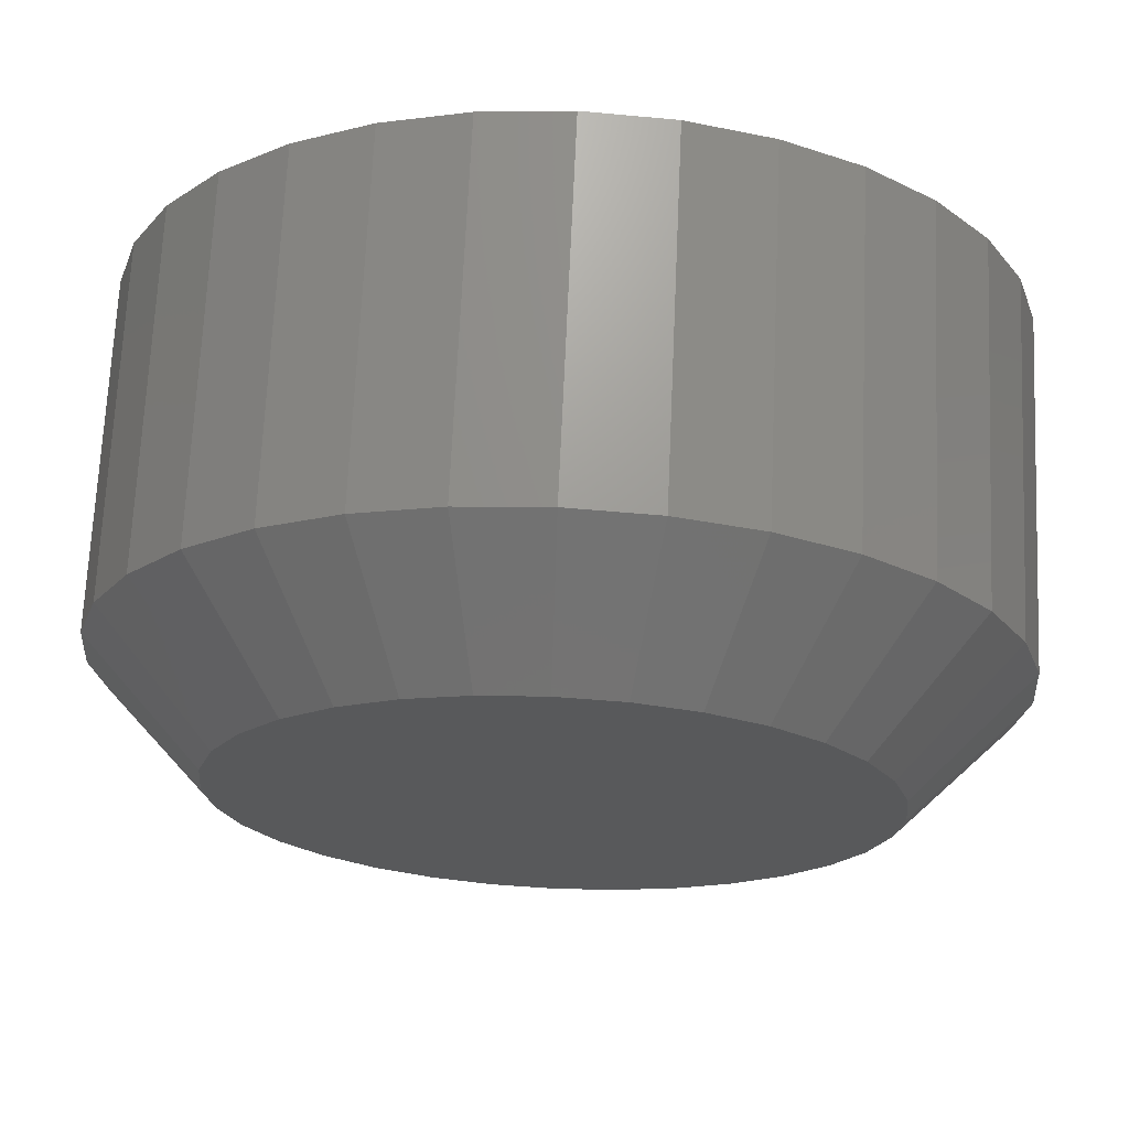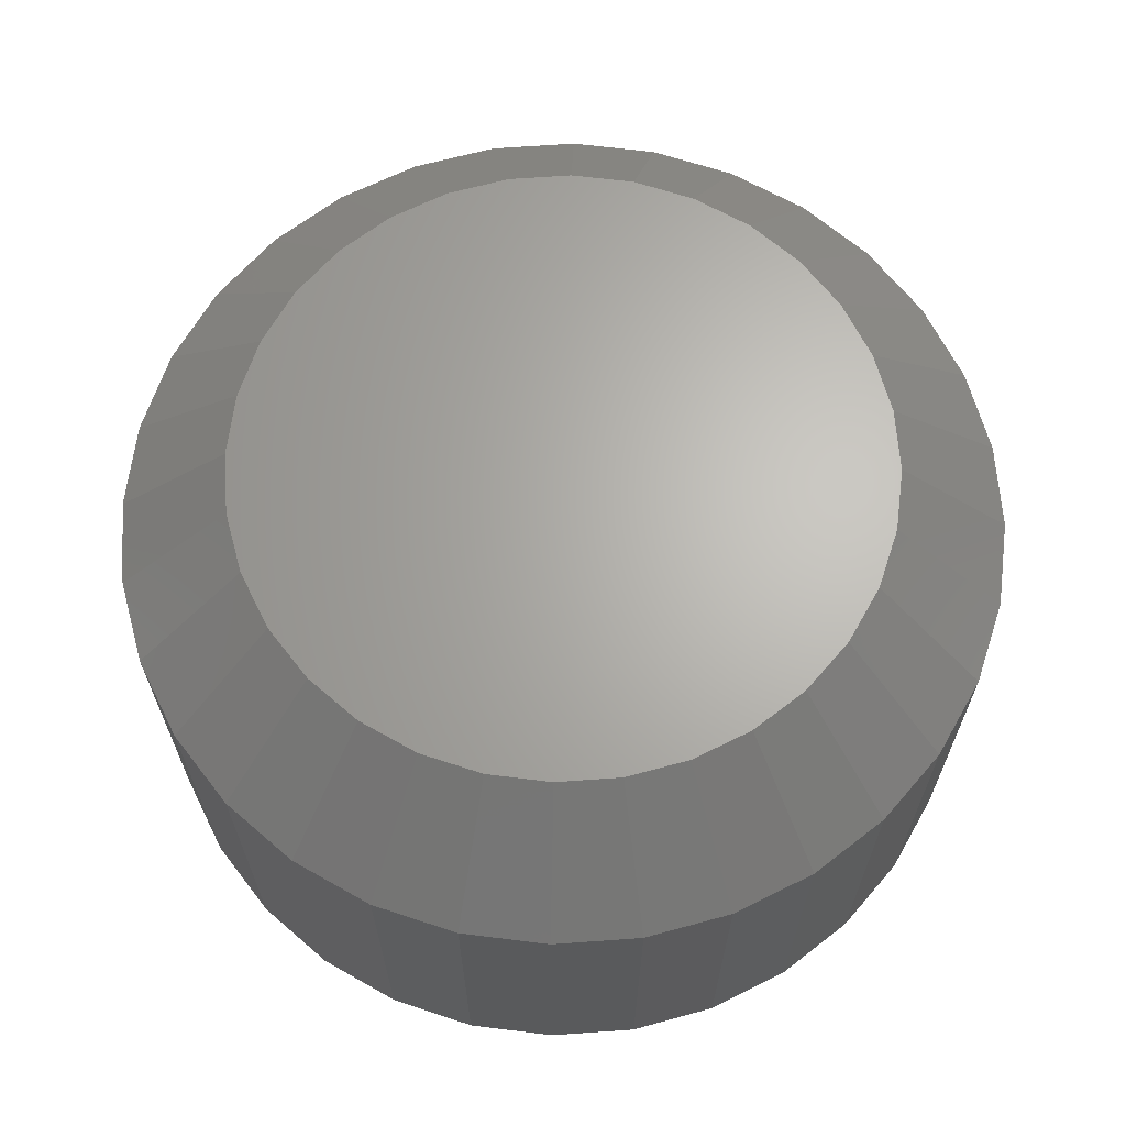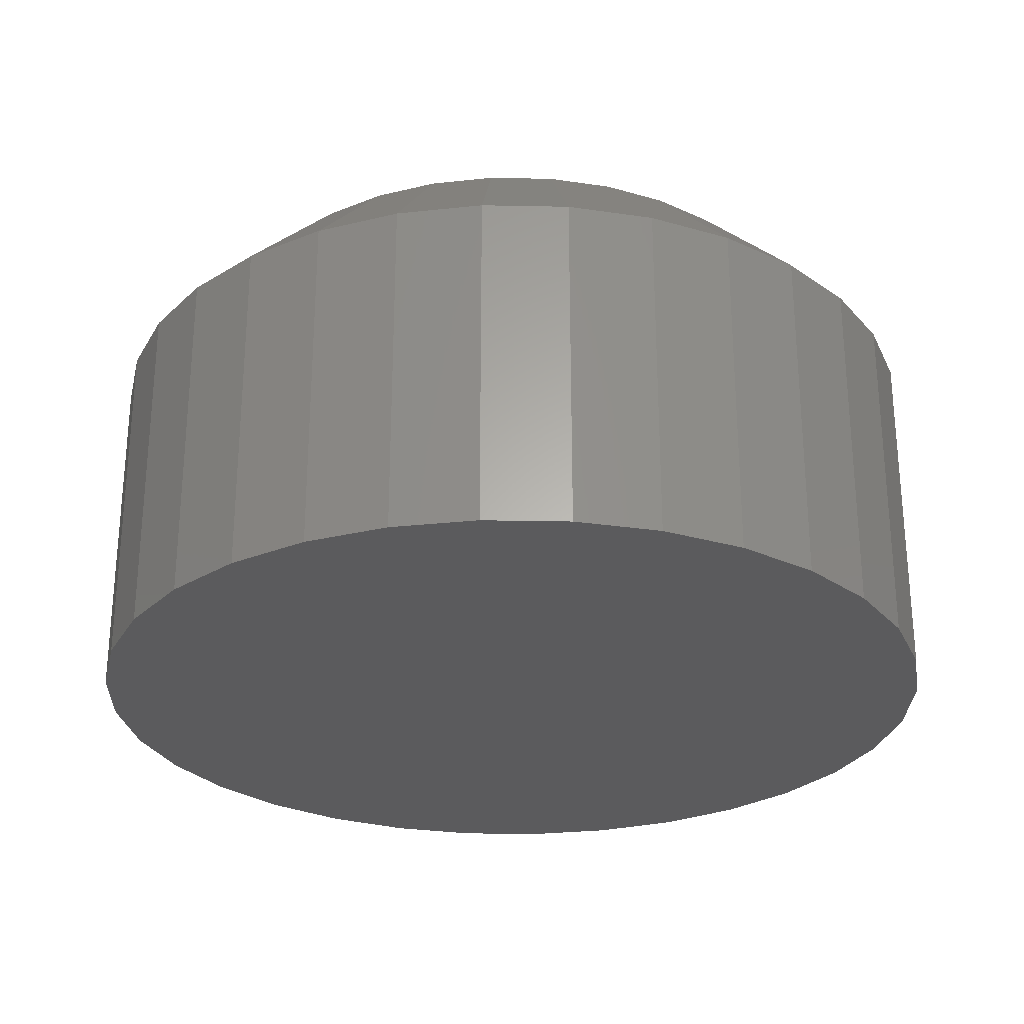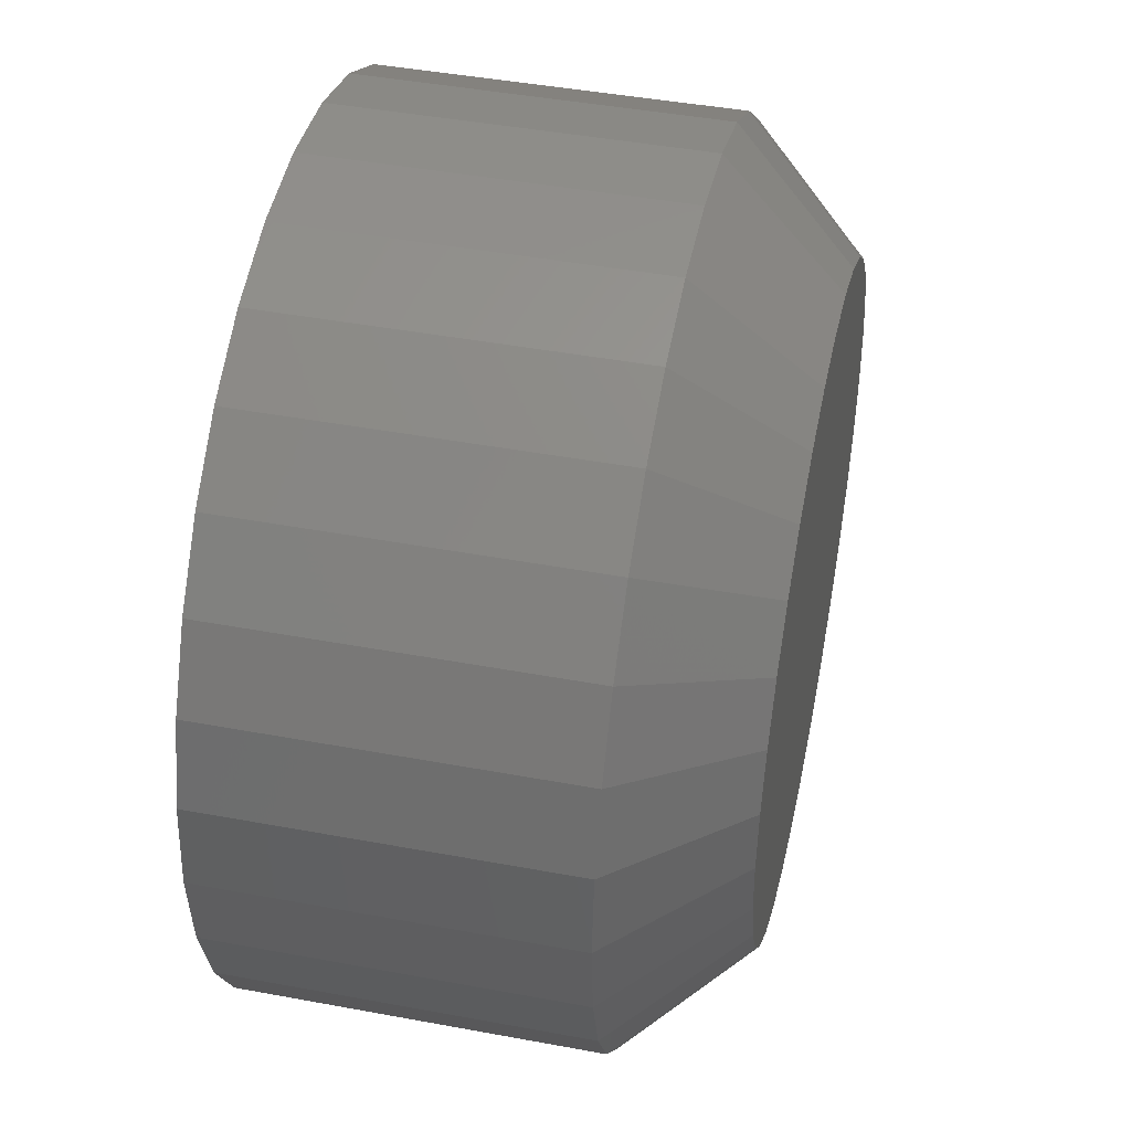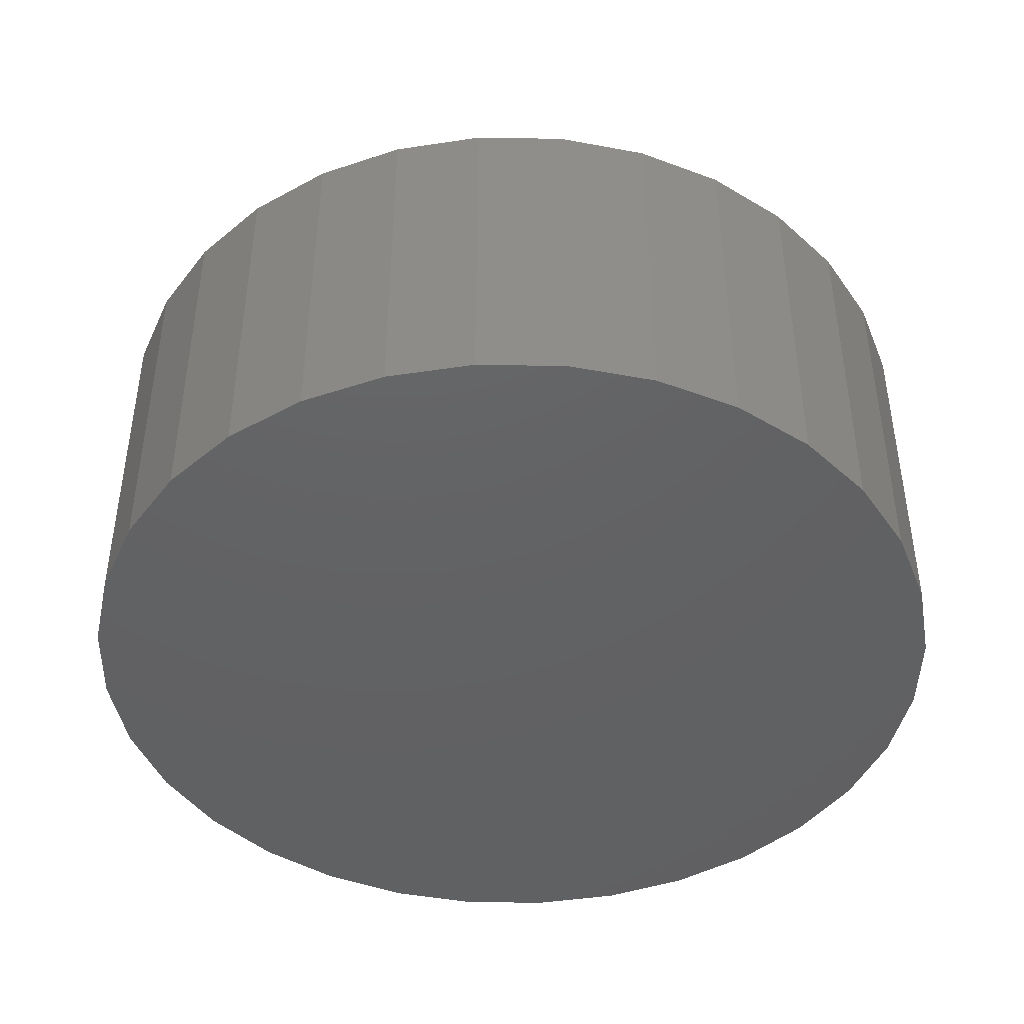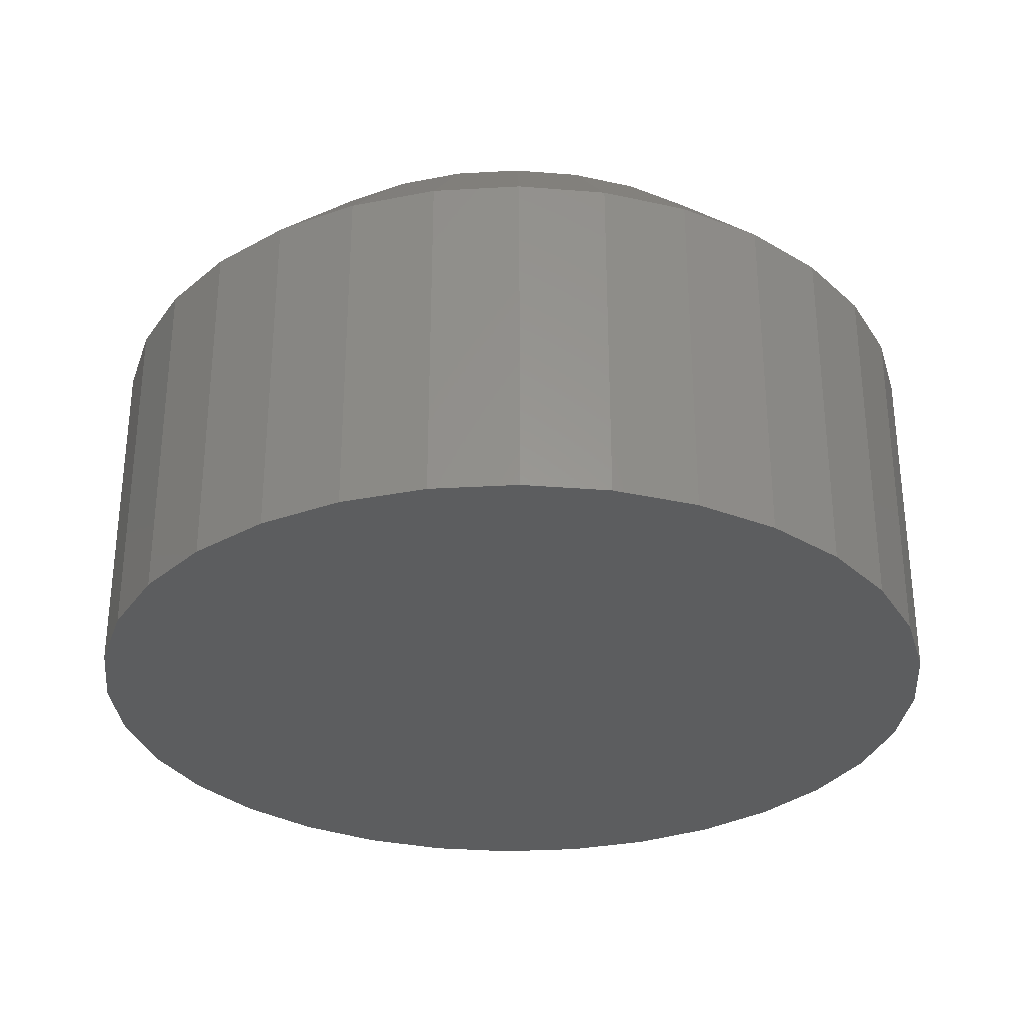
<metadata>
{"format":"stl","ext":"stl","renderer":"f3d","projection":"perspective","resolution":1024,"background":"white","views":[{"elev":69.5,"azim":-177.4,"up":"+Z"},{"elev":65.6,"azim":-111.0,"up":"+Y"},{"elev":-27.2,"azim":-153.6,"up":"+Y"},{"elev":44.6,"azim":102.2,"up":"+Z"},{"elev":-44.1,"azim":94.5,"up":"+Y"},{"elev":-30.9,"azim":145.3,"up":"+Y"}]}
</metadata>
<code>
# stl→obj: 96 verts, 188 faces
v 0.01922 9.708e-18 -0.6909
v 0.02326 1.01e-17 -0.6897
v 0.02747 1.04e-17 -0.6893
v 0.03167 1.062e-17 -0.6897
v 0.03571 1.074e-17 -0.6909
v 0.0155 9.254e-18 -0.6929
v 0.03944 1.075e-17 -0.6929
v 0.01223 8.753e-18 -0.6956
v 0.0427 1.066e-17 -0.6956
v 0.009552 8.223e-18 -0.6989
v 0.04538 1.046e-17 -0.6989
v 0.007561 7.685e-18 -0.7026
v 0.04737 1.017e-17 -0.7026
v 0.006335 7.16e-18 -0.7067
v 0.0486 9.799e-18 -0.7067
v 0.04737 8.341e-18 -0.7191
v 0.007561 5.854e-18 -0.7191
v 0.0486 8.866e-18 -0.7151
v 0.009552 5.565e-18 -0.7228
v 0.04538 7.803e-18 -0.7228
v 0.01223 5.37e-18 -0.7261
v 0.0427 7.273e-18 -0.7261
v 0.0155 5.276e-18 -0.7288
v 0.03944 6.771e-18 -0.7288
v 0.01922 5.288e-18 -0.7308
v 0.03571 6.318e-18 -0.7308
v 0.02326 5.404e-18 -0.732
v 0.02747 5.621e-18 -0.7324
v 0.03167 5.929e-18 -0.732
v 0.006335 6.226e-18 -0.7151
v 0.005921 6.667e-18 -0.7109
v 0.04901 9.358e-18 -0.7109
v 0.05683 -0.007812 -0.7109
v 0.05683 -0.03125 -0.7109
v 0.05626 -0.007812 -0.7166
v 0.05626 -0.03125 -0.7166
v 0.05459 -0.007812 -0.7221
v 0.05459 -0.03125 -0.7221
v 0.05188 -0.007812 -0.7272
v 0.05188 -0.03125 -0.7272
v 0.04823 -0.007812 -0.7316
v 0.04823 -0.03125 -0.7316
v 0.04378 -0.007812 -0.7353
v 0.04378 -0.03125 -0.7353
v 0.0387 -0.007812 -0.738
v 0.0387 -0.03125 -0.738
v 0.03319 -0.007812 -0.7396
v 0.03319 -0.03125 -0.7396
v 0.02747 -0.007812 -0.7402
v 0.02747 -0.03125 -0.7402
v 0.02174 -0.007812 -0.7396
v 0.02174 -0.03125 -0.7396
v 0.01623 -0.007812 -0.738
v 0.01623 -0.03125 -0.738
v 0.01116 -0.007812 -0.7353
v 0.01116 -0.03125 -0.7353
v 0.006707 -0.007812 -0.7316
v 0.006707 -0.03125 -0.7316
v 0.003056 -0.007812 -0.7272
v 0.003056 -0.03125 -0.7272
v 0.0003433 -0.007812 -0.7221
v 0.0003433 -0.03125 -0.7221
v -0.001327 -0.007812 -0.7166
v -0.001327 -0.03125 -0.7166
v -0.001891 -0.007812 -0.7109
v -0.001891 -0.03125 -0.7109
v -0.001327 -0.007812 -0.7051
v -0.001327 -0.03125 -0.7051
v 0.0003433 -0.007812 -0.6996
v 0.0003433 -0.03125 -0.6996
v 0.003056 -0.007812 -0.6945
v 0.003056 -0.03125 -0.6945
v 0.006707 -0.007812 -0.6901
v 0.006707 -0.03125 -0.6901
v 0.01116 -0.007812 -0.6864
v 0.01116 -0.03125 -0.6864
v 0.01623 -0.007812 -0.6837
v 0.01623 -0.03125 -0.6837
v 0.02174 -0.007812 -0.6821
v 0.02174 -0.03125 -0.6821
v 0.02747 -0.007812 -0.6815
v 0.02747 -0.03125 -0.6815
v 0.03319 -0.007812 -0.6821
v 0.03319 -0.03125 -0.6821
v 0.0387 -0.007812 -0.6837
v 0.0387 -0.03125 -0.6837
v 0.04378 -0.007812 -0.6864
v 0.04378 -0.03125 -0.6864
v 0.04823 -0.007812 -0.6901
v 0.04823 -0.03125 -0.6901
v 0.05188 -0.007812 -0.6945
v 0.05188 -0.03125 -0.6945
v 0.05459 -0.007812 -0.6996
v 0.05459 -0.03125 -0.6996
v 0.05626 -0.007812 -0.7051
v 0.05626 -0.03125 -0.7051
f 1 2 3
f 1 3 4
f 5 1 4
f 6 1 5
f 7 6 5
f 8 6 7
f 9 8 7
f 10 8 9
f 11 10 9
f 12 10 11
f 13 12 11
f 14 12 13
f 15 14 13
f 16 17 18
f 19 17 16
f 20 19 16
f 21 19 20
f 22 21 20
f 23 21 22
f 24 23 22
f 25 23 24
f 26 25 24
f 27 25 26
f 28 27 26
f 29 28 26
f 17 30 18
f 18 30 31
f 18 31 32
f 32 31 14
f 32 14 15
f 33 34 35
f 35 34 36
f 35 36 37
f 37 36 38
f 37 38 39
f 39 38 40
f 39 40 41
f 41 40 42
f 41 42 43
f 43 42 44
f 43 44 45
f 45 44 46
f 45 46 47
f 47 46 48
f 47 48 49
f 49 48 50
f 49 50 51
f 51 50 52
f 51 52 53
f 53 52 54
f 53 54 55
f 55 54 56
f 55 56 57
f 57 56 58
f 57 58 59
f 59 58 60
f 59 60 61
f 61 60 62
f 61 62 63
f 63 62 64
f 63 64 65
f 65 64 66
f 65 66 67
f 67 66 68
f 67 68 69
f 69 68 70
f 69 70 71
f 71 70 72
f 71 72 73
f 73 72 74
f 73 74 75
f 75 74 76
f 75 76 77
f 77 76 78
f 77 78 79
f 79 78 80
f 79 80 81
f 81 80 82
f 81 82 83
f 83 82 84
f 83 84 85
f 85 84 86
f 85 86 87
f 87 86 88
f 87 88 89
f 89 88 90
f 89 90 91
f 91 90 92
f 91 92 93
f 93 92 94
f 93 94 95
f 95 94 96
f 95 96 33
f 33 96 34
f 32 95 33
f 32 15 95
f 65 14 31
f 65 67 14
f 13 93 95
f 13 95 15
f 11 89 91
f 91 93 11
f 11 93 13
f 5 85 87
f 5 87 7
f 87 9 7
f 4 81 83
f 83 85 4
f 4 85 5
f 1 77 79
f 1 79 2
f 79 3 2
f 6 73 75
f 75 77 6
f 6 77 1
f 12 69 71
f 12 71 10
f 71 8 10
f 67 69 14
f 14 69 12
f 89 11 9
f 9 87 89
f 81 4 3
f 3 79 81
f 73 6 8
f 8 71 73
f 31 63 65
f 31 30 63
f 33 18 32
f 33 35 18
f 17 61 63
f 17 63 30
f 19 57 59
f 59 61 19
f 19 61 17
f 25 53 55
f 25 55 23
f 55 21 23
f 27 49 51
f 51 53 27
f 27 53 25
f 26 45 47
f 26 47 29
f 47 28 29
f 24 41 43
f 43 45 24
f 24 45 26
f 16 37 39
f 16 39 20
f 39 22 20
f 35 37 18
f 18 37 16
f 57 19 21
f 21 55 57
f 49 27 28
f 28 47 49
f 41 24 22
f 22 39 41
f 82 80 78
f 84 82 78
f 84 78 86
f 86 78 76
f 86 76 88
f 88 76 74
f 88 74 90
f 90 74 72
f 90 72 92
f 92 72 70
f 92 70 94
f 94 70 68
f 94 68 96
f 36 62 38
f 38 62 60
f 38 60 40
f 40 60 58
f 40 58 42
f 42 58 56
f 42 56 44
f 44 56 54
f 44 54 46
f 46 54 52
f 46 52 50
f 46 50 48
f 96 68 34
f 34 68 66
f 34 66 36
f 36 66 64
f 36 64 62

</code>
